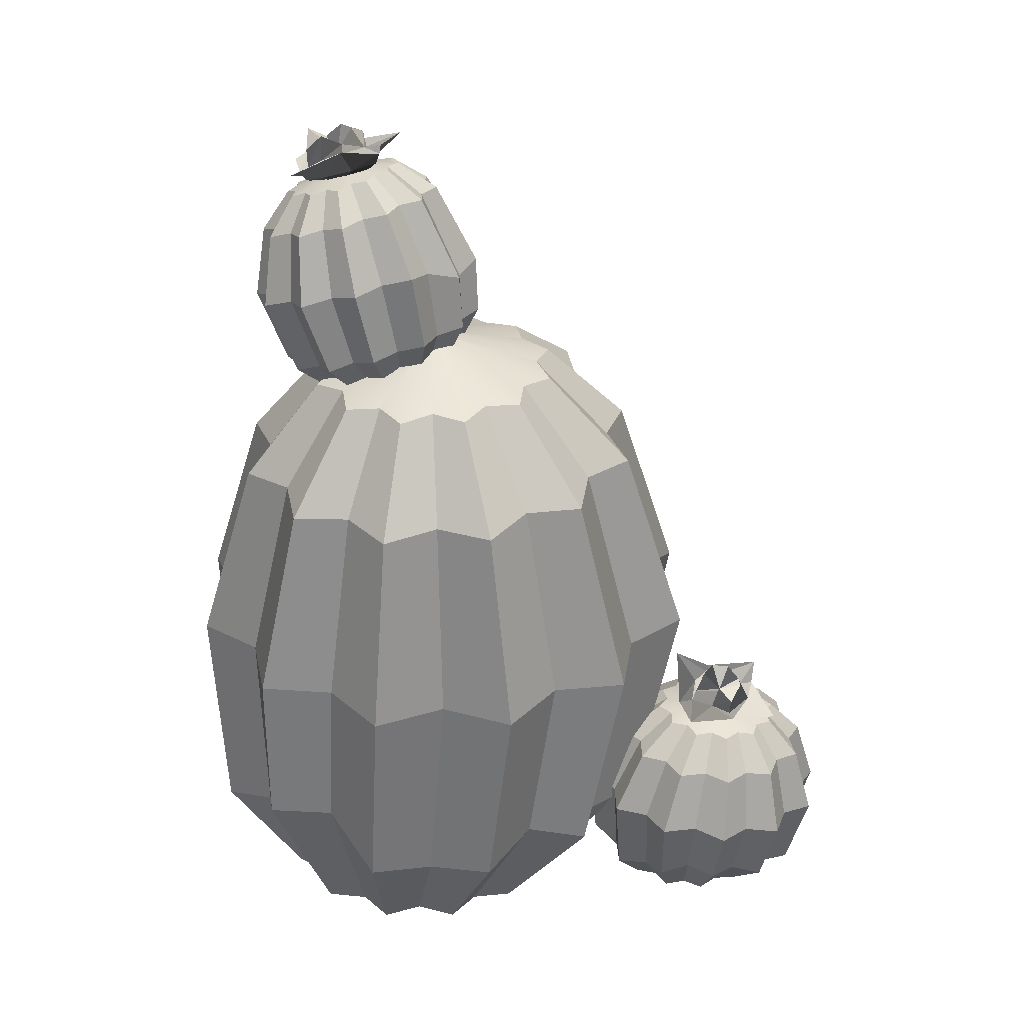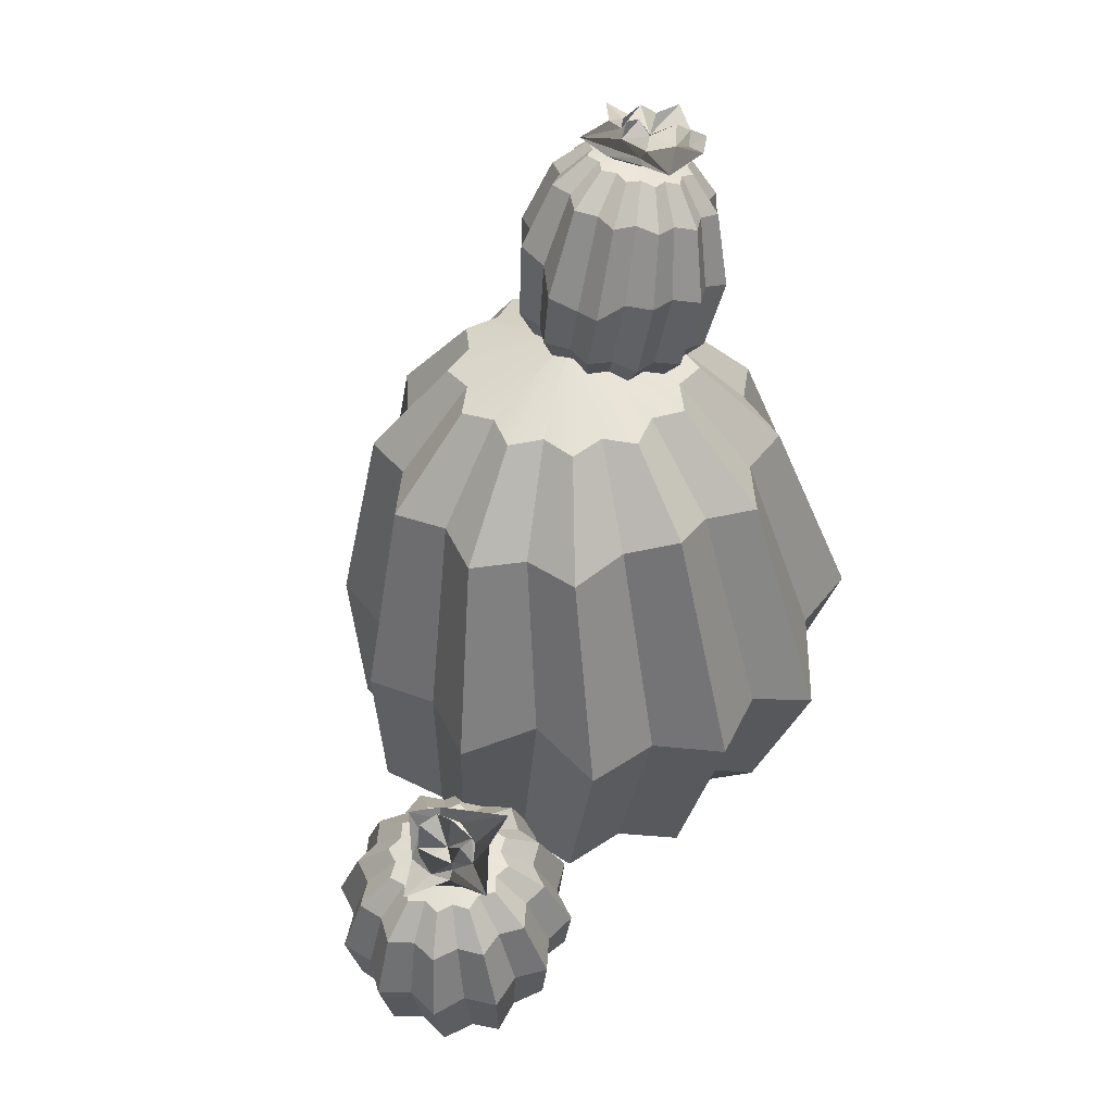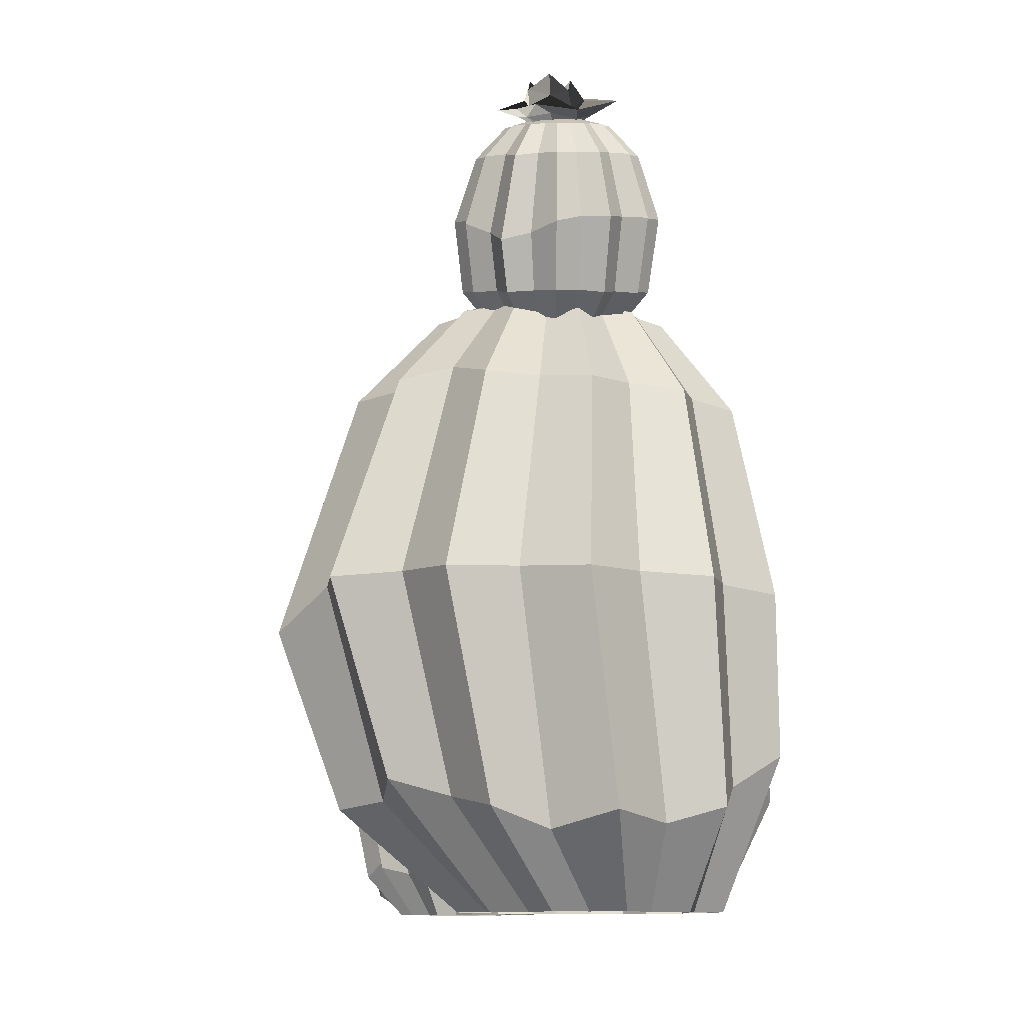
<metadata>
{"format":"obj","ext":"obj","renderer":"f3d","projection":"perspective","resolution":1024,"background":"white","views":[{"elev":31.5,"azim":-75.9,"up":"+Y"},{"elev":47.5,"azim":30.0,"up":"+Y"},{"elev":-11.0,"azim":167.8,"up":"+Y"}]}
</metadata>
<code>
v 0.6098 77.21 -5.902
v 5.089 76.93 -5.062
v 0.6546 78.84 -6.948
v 5.031 78.19 -4.44
v 2.24 75.75 -11.59
v 8.029 75.71 -10.63
v 2.184 75.12 -10.91
v 6.941 75.13 -10.21
v 6.847 75.14 -13.64
v 0.02009 79.43 -2.983
v 2.111 77.59 -3.995
v 4.924 75.15 -11.66
v 0.1629 76.45 -8.569
v -1.855 77.23 -10.98
v 8.401 78.27 -3.527
v 7.011 76.24 -7.171
v 4.93 76.99 -11.63
v 6.637 77.69 -7.956
v 6.762 76.21 -10.24
v 0.9203 77.76 -9.017
v 2.661 76.09 -10.91
v 1.784 78.32 -7.122
v 2.808 78.76 -5.323
v 4.956 77.92 -5.808
v 5.02 79.19 -11.55
v 6.289 79.42 -8.696
v 6.82 77.83 -10.42
v 2.407 79.59 -9.383
v 3.054 77.82 -11.13
v 2.215 79.08 -7.302
v 3.649 80.2 -6.814
v 5.053 79.41 -6.127
v 3.943 77.62 -8.349
v 4.58 74.94 -7.333
v 3.917 74.63 -8.82
v 2.251 75.18 -7.743
v 3.063 75.5 -6.172
v 8.194 19.77 32.91
v 7.993 20.67 28.46
v 7.449 21.09 33.56
v 8.737 21.54 28.68
v 2.532 19.64 32.47
v 2.219 21.05 26.87
v 3.071 19.09 32.18
v 2.748 20.29 27.61
v -0.3068 20.58 28.58
v 11.28 20.99 33.28
v 9.666 20.28 31.12
v 1.857 19.9 29.84
v 5.769 19.34 33.81
v 4.098 19.6 36.52
v 8.879 22.41 25.35
v 5.605 20.86 27.05
v 2.106 21.28 30.31
v 5.16 21.92 27.97
v 2.894 21.05 28.06
v 5.375 20.55 33.56
v 3.103 19.94 31.99
v 6.99 21.02 32.41
v 8.472 21.45 31.11
v 7.477 21.44 29.03
v 2.421 22.94 30.77
v 4.778 23.19 28.91
v 2.916 22.3 28.47
v 4.968 22.34 32.74
v 3.035 21.36 32.13
v 6.836 21.72 32.25
v 7.127 22.89 31.08
v 7.362 22.61 29.4
v 5.344 21.18 30.54
v 5.784 19.26 29
v 4.541 18.99 29.92
v 5.922 18.87 31.33
v 7.215 19.17 30.26
v 6.975 57.2 1.275
v 8.439 56.35 -1.411
v 8.358 55.47 -4.647
v 6.741 54.78 -7.565
v 3.983 54.43 -9.18
v 0.8305 54.52 -9.009
v -1.805 55.09 -7.397
v -3.22 55.97 -4.792
v -3.053 56.92 -1.908
v -1.396 57.64 0.7365
v 1.306 57.95 2.506
v 4.365 57.79 2.703
v 8.861 73.78 -1.109
v 10.77 72.62 -4.57
v 10.68 71.4 -8.749
v 8.584 70.32 -12.47
v 5.035 70.04 -14.86
v 1.008 70.26 -15.1
v -2.4 71.06 -13.19
v -4.269 72.22 -9.662
v -4.113 73.44 -5.492
v -1.996 74.38 -1.79
v 1.529 74.59 0.5176
v 5.5 74.32 0.7778
v 3.498 74.31 -0.09818
v 2.816 57.69 1.97
v 6.798 74.11 -0.8646
v 5.349 57.36 1.42
v 9.195 73.23 -3.263
v 7.17 56.72 -0.4187
v 10.02 72.15 -6.72
v 7.787 55.94 -3.065
v 9.024 71.16 -10.31
v 7.028 55.24 -5.815
v 6.473 70.53 -13.07
v 5.088 54.8 -7.924
v 3.047 70.47 -14.24
v 2.438 54.67 -8.513
v -0.3159 70.93 -13.49
v -0.1479 54.96 -7.717
v -2.703 71.82 -11.03
v -1.958 55.61 -5.833
v -3.479 72.89 -7.55
v -2.517 56.43 -3.381
v -2.451 73.87 -3.988
v -1.693 57.18 -0.9861
v 0.09097 74.49 -1.287
v 0.2415 57.63 1.091
v 6.932 76.2 -3.894
v 7.095 75.88 -5.308
v 3.404 76.62 -7.981
v 8.143 75.45 -6.102
v 7.606 75.2 -7.48
v 8.076 74.67 -8.758
v 6.979 74.58 -9.735
v 6.74 74.07 -11.15
v 5.376 74.19 -11.46
v 4.488 73.8 -12.63
v 3.229 74.13 -12.19
v 1.932 73.94 -12.78
v 1.12 74.42 -11.72
v -0.2356 74.45 -11.57
v -0.3819 74.99 -10.18
v -1.43 75.2 -9.337
v -0.8746 75.67 -7.999
v -1.338 75.98 -6.684
v -0.2331 76.29 -5.759
v 0.006956 76.59 -4.323
v 1.366 76.68 -4.057
v 2.241 76.86 -2.874
v 3.494 76.74 -3.34
v 4.772 76.72 -2.717
v 5.59 76.45 -3.795
v 6.831 61.51 2.938
v 9.227 61.21 2.693
v 9.567 60.54 0.1914
v 11.42 59.93 -1.298
v 10.5 59.36 -3.773
v 11.31 58.59 -6.124
v 9.372 58.27 -7.895
v 8.906 57.45 -10.45
v 6.457 57.59 -11.07
v 4.83 57.09 -13.19
v 2.539 57.51 -12.39
v 0.128 57.24 -13.07
v -1.358 57.95 -11.19
v -3.813 58.09 -10.65
v -4.078 58.93 -8.353
v -5.919 59.42 -6.754
v -4.912 60.17 -4.67
v -5.674 60.84 -2.385
v -3.727 61.25 -0.6578
v -3.241 61.87 1.89
v -0.8237 61.92 2.444
v 0.7873 62.29 4.521
v 3.043 61.93 3.773
v 5.339 62.06 4.813
v 3.594 66.32 3.452
v 6.035 67.08 4.444
v 7.548 67.77 2.181
v 10.09 68.07 1.771
v 10.48 67.35 -0.95
v 12.5 66.63 -2.585
v 11.52 66.03 -5.293
v 12.39 64.83 -7.749
v 10.31 63.52 -9.351
v 9.797 62.08 -11.95
v 7.113 62.68 -12.81
v 5.289 63.11 -15.46
v 2.774 63.96 -14.78
v 0.2038 63.73 -15.89
v -1.45 64.53 -13.83
v -4.087 64.71 -13.48
v -4.443 65.62 -10.73
v -6.433 66.15 -9.021
v -5.409 66.95 -6.348
v -6.227 67.65 -3.761
v -4.115 68.15 -1.872
v -3.561 68.81 0.9009
v -0.8586 68.27 1.637
v 1.06 67.28 4.136
v 9.805 -0 -7.258
v 5.14 -0 -12.18
v -1.233 -0 -13.98
v -7.605 -0 -12.18
v -12.27 -0 -7.258
v -13.98 -0 -0.5365
v -12.27 -0 6.185
v -7.605 -0 11.1
v -1.233 -0 12.91
v 5.14 -0 11.1
v 9.805 -0 6.185
v 11.51 -0 -0.5365
v 18.7 48.98 -8.015
v 11.89 48.53 -15.1
v 2.563 47.83 -17.83
v -6.838 47.61 -15.3
v -13.74 47.59 -8.266
v -16.28 47.79 1.363
v -13.78 48.15 10.99
v -6.925 48.58 18.02
v 2.429 48.96 20.6
v 11.78 49.19 18.05
v 18.33 51.74 10.85
v 21.2 49 1.489
v 18.14 49.99 5.746
v 9.394 -0 2.467
v 18.26 49.08 -2.86
v 9.394 -0 -3.54
v 13.93 49.98 -10.02
v 6.547 -0 -8.741
v 6.768 48.37 -14.78
v 1.615 -0 -11.74
v -1.706 48.1 -14.82
v -4.08 -0 -11.74
v -9.068 47.99 -10.5
v -9.012 -0 -8.741
v -13.33 48.07 -2.982
v -11.86 -0 -3.54
v -13.35 48.32 5.711
v -11.86 -0 2.467
v -9.125 48.68 13.23
v -9.012 -0 7.668
v -1.806 49.04 17.58
v -4.08 -0 10.67
v 6.644 49.31 17.59
v 1.615 -0 10.67
v 13.88 50.11 13.22
v 6.547 -0 7.668
v 11.82 57.13 -4.523
v 8.883 57.35 -5.798
v 1.746 60.87 1.166
v 7.672 56.95 -8.773
v 4.505 57.21 -8.392
v 1.996 56.8 -10.34
v -0.5609 57.1 -8.407
v -3.692 56.71 -8.808
v -4.956 57.06 -5.836
v -7.862 56.7 -4.576
v -7.499 57.09 -1.369
v -9.396 56.78 1.215
v -7.507 57.19 3.794
v -7.881 56.93 7.007
v -4.981 57.33 8.266
v -3.729 57.1 11.25
v -0.6001 57.47 10.85
v 1.944 57.26 12.8
v 4.46 57.58 10.86
v 7.62 57.35 11.26
v 8.847 57.62 8.288
v 11.78 57.35 7.041
v 11.39 57.59 3.831
v 13.32 57.27 1.265
v 11.4 57.49 -1.324
v 19.32 9.944 -4.868
v 19.86 11.6 -10.93
v 14.59 9.959 -13.48
v 12.15 8.91 -18.91
v 6.558 6.968 -17.73
v 1.491 8.573 -21.86
v -3.731 7.537 -18.28
v -9.073 9.04 -19.02
v -11.38 11.1 -13.65
v -16.76 14.14 -11.41
v -16.29 14.63 -5.239
v -19.55 10.6 0.02594
v -16.09 9.556 5.093
v -16.78 10.71 11.41
v -11.63 12.7 14.28
v -9.097 10.74 19.47
v -3.131 9.556 18.69
v 1.567 9.381 22.22
v 6.356 9.556 18.69
v 12.1 9.381 19.25
v 14.57 9.556 13.72
v 19.81 9.381 11.16
v 19.55 14.49 5.848
v 22.64 9.381 0.1045
v 24.73 29.8 6.761
v 28.55 26.05 1.308
v 24.75 29.72 -4.565
v 25.39 29.55 -11.48
v 19.3 29.78 -14.4
v 16.53 29.42 -20.7
v 9.853 29.67 -20.08
v 4.424 29.31 -24.09
v -1.074 29.59 -20.1
v -7.698 29.24 -20.73
v -10.54 29.55 -14.43
v -16.58 29.24 -11.53
v -16.02 29.58 -4.617
v -19.83 29.3 1.045
v -16.02 29.66 6.722
v -16.59 29.4 13.62
v -10.56 29.77 16.54
v -7.725 29.53 22.82
v -1.108 29.88 22.2
v 4.392 29.8 26.17
v 10.01 32.56 21.91
v 16.5 29.87 22.81
v 19.27 30 16.55
v 25.35 29.71 13.64
v 9.235 -0 22.51
v 5.901 -0 20.97
v 2.342 -0 21.37
v -0.5134 -0 23.63
v -1.994 0 27.06
v -1.565 0 30.7
v 0.7198 -0 33.59
v 4.034 -0 34.93
v 7.607 -0 34.59
v 10.5 -0 32.58
v 11.89 -0 29.24
v 11.42 -0 25.53
v 10.77 16.34 22.86
v 6.41 16.63 20.8
v 1.712 16.74 21.19
v -2.075 16.64 23.95
v -3.943 16.36 28.34
v -3.387 15.97 33.18
v -0.5431 15.62 37.13
v 3.83 15.38 39.13
v 8.555 15.31 38.68
v 12.36 15.41 35.91
v 14.21 15.65 31.57
v 13.63 15.98 26.8
v 13.08 15.94 29.27
v 10.94 -0 27.46
v 11.53 16.25 25.33
v 9.749 -0 24.45
v 8.261 16.54 22.62
v 7.286 -0 22.41
v 4.163 16.73 21.86
v 4.193 -0 21.89
v 0.3241 16.73 23.28
v 1.349 -0 23.09
v -2.235 16.56 26.52
v -0.5892 -0 25.64
v -2.828 16.26 30.69
v -1.082 0 28.79
v -1.289 15.92 34.67
v 0.1633 0 31.73
v 1.976 15.66 37.36
v 2.667 -0 33.59
v 6.091 15.52 38.06
v 5.728 -0 34.03
v 9.949 15.53 36.61
v 8.622 -0 33
v 12.51 15.68 33.39
v 10.54 -0 30.63
v 8.759 19.31 25.77
v 7.135 19.47 25.68
v 5.175 20.46 30.42
v 5.98 19.49 24.46
v 4.555 19.59 25.2
v 2.984 19.56 24.71
v 2.138 19.6 26.1
v 0.5693 19.5 26.46
v 0.5289 19.49 28.12
v -0.6194 19.33 29.24
v 0.158 19.31 30.73
v -0.2615 19.09 32.31
v 1.128 19.1 33.22
v 1.551 18.86 34.82
v 3.181 18.92 34.92
v 4.335 18.7 36.11
v 5.768 18.83 35.37
v 7.343 18.64 35.83
v 8.192 18.83 34.47
v 9.763 18.7 34.08
v 9.802 18.92 32.45
v 10.95 18.86 31.32
v 10.17 19.09 29.86
v 10.58 19.07 28.28
v 9.188 19.29 27.39
v 12.22 4.177 23.06
v 11.48 5.216 20.31
v 8.713 6.484 20.24
v 6.519 5.497 17.99
v 3.904 4.46 19.21
v 1.199 3.952 18.55
v -0.2498 3.241 21.19
v -3.014 3.051 22.04
v -3.27 3.604 25.03
v -5.445 4.46 27.02
v -4.196 4.963 29.58
v -4.825 4.606 32.37
v -2.293 4.05 33.99
v -1.375 3.094 36.79
v 1.479 2.538 36.87
v 3.554 1.825 38.91
v 6.076 1.815 37.54
v 8.982 1.388 38.25
v 10.6 1.417 35.6
v 13.32 2.138 35.21
v 13.34 2.931 32.37
v 15.38 4.007 30.3
v 14.12 5.622 27.74
v 14.73 4.823 24.81
v 15 10.15 28.33
v 15.71 10.24 25.22
v 13.05 10.53 23.39
v 12.12 10.68 20.27
v 8.967 10.88 20
v 6.659 11.02 17.69
v 3.846 11.09 19.06
v 0.777 11.1 18.21
v -0.919 10.88 20.92
v -3.938 10.73 21.76
v -4.127 10.69 25
v -6.337 10.69 27.27
v -4.92 10.59 30.23
v -5.64 10.18 33.37
v -2.942 9.967 35.22
v -1.971 9.49 38.39
v 1.199 9.5 38.67
v 3.544 9.02 40.98
v 6.338 9.177 39.54
v 9.453 8.963 40.4
v 11.14 9.423 37.67
v 14.16 9.345 36.78
v 14.28 9.752 33.5
v 16.44 9.783 31.21
f 10 11 4
f 4 11 2
f 12 9 8
f 8 9 6
f 15 16 6
f 6 16 8
f 7 13 5
f 5 13 14
f 11 10 1
f 1 10 3
f 9 12 5
f 5 12 7
f 14 13 3
f 3 13 1
f 16 15 2
f 2 15 4
f 15 6 18
f 18 6 19
f 6 9 19
f 19 9 17
f 9 5 17
f 17 5 21
f 14 20 5
f 5 20 21
f 3 10 22
f 22 10 23
f 14 3 20
f 20 3 22
f 10 4 23
f 23 4 24
f 4 15 24
f 24 15 18
f 19 27 18
f 18 27 26
f 19 17 27
f 27 17 25
f 21 29 17
f 17 29 25
f 20 28 21
f 21 28 29
f 22 23 30
f 30 23 31
f 22 30 20
f 20 30 28
f 24 32 23
f 23 32 31
f 24 18 32
f 32 18 26
f 26 27 33
f 27 25 33
f 25 29 33
f 29 28 33
f 30 31 33
f 28 30 33
f 31 32 33
f 32 26 33
f 12 8 35
f 16 34 8
f 8 34 35
f 12 35 7
f 7 35 36
f 13 7 36
f 11 1 37
f 13 36 1
f 1 36 37
f 16 2 34
f 11 37 2
f 2 37 34
f 47 48 41
f 41 48 39
f 49 46 45
f 45 46 43
f 52 53 43
f 43 53 45
f 44 50 42
f 42 50 51
f 48 47 38
f 38 47 40
f 46 49 42
f 42 49 44
f 51 50 40
f 40 50 38
f 53 52 39
f 39 52 41
f 52 43 55
f 55 43 56
f 43 46 56
f 56 46 54
f 46 42 54
f 54 42 58
f 51 57 42
f 42 57 58
f 40 47 59
f 59 47 60
f 51 40 57
f 57 40 59
f 47 41 60
f 60 41 61
f 41 52 61
f 61 52 55
f 56 64 55
f 55 64 63
f 56 54 64
f 64 54 62
f 58 66 54
f 54 66 62
f 57 65 58
f 58 65 66
f 59 60 67
f 67 60 68
f 59 67 57
f 57 67 65
f 61 69 60
f 60 69 68
f 61 55 69
f 69 55 63
f 63 64 70
f 64 62 70
f 62 66 70
f 66 65 70
f 67 68 70
f 65 67 70
f 68 69 70
f 69 63 70
f 49 45 72
f 53 71 45
f 45 71 72
f 49 72 44
f 44 72 73
f 50 44 73
f 48 38 74
f 50 73 38
f 38 73 74
f 53 39 71
f 48 74 39
f 39 74 71
f 103 176 177 88
f 105 178 179 89
f 107 180 181 90
f 109 182 183 91
f 111 184 185 92
f 113 186 187 93
f 115 188 189 94
f 117 190 191 95
f 119 192 193 96
f 121 194 195 97
f 99 172 173 98
f 101 174 175 87
f 123 124 125
f 126 127 125
f 128 129 125
f 130 131 125
f 132 133 125
f 134 135 125
f 136 137 125
f 138 139 125
f 140 141 125
f 142 143 125
f 144 145 125
f 146 147 125
f 195 172 99 97
f 173 174 101 98
f 175 176 103 87
f 177 178 105 88
f 179 180 107 89
f 181 182 109 90
f 183 184 111 91
f 185 186 113 92
f 187 188 115 93
f 189 190 117 94
f 191 192 119 95
f 193 194 121 96
f 125 133 134
f 125 135 136
f 125 137 138
f 125 139 140
f 125 141 142
f 125 143 144
f 125 145 146
f 125 147 123
f 125 124 126
f 125 127 128
f 125 129 130
f 125 131 132
f 87 103 124 123
f 88 105 127 126
f 89 107 129 128
f 90 109 131 130
f 91 111 133 132
f 92 113 135 134
f 93 115 137 136
f 94 117 139 138
f 95 119 141 140
f 96 121 143 142
f 97 99 145 144
f 98 101 147 146
f 111 92 134 133
f 113 93 136 135
f 115 94 138 137
f 117 95 140 139
f 119 96 142 141
f 121 97 144 143
f 99 98 146 145
f 101 87 123 147
f 103 88 126 124
f 105 89 128 127
f 107 90 130 129
f 109 91 132 131
f 149 148 102 75
f 75 104 150 149
f 151 150 104 76
f 76 106 152 151
f 153 152 106 77
f 77 108 154 153
f 155 154 108 78
f 78 110 156 155
f 157 156 110 79
f 79 112 158 157
f 159 158 112 80
f 80 114 160 159
f 161 160 114 81
f 81 116 162 161
f 163 162 116 82
f 82 118 164 163
f 165 164 118 83
f 83 120 166 165
f 167 166 120 84
f 84 122 168 167
f 169 168 122 85
f 85 100 170 169
f 171 170 100 86
f 86 102 148 171
f 173 172 170 171
f 171 148 174 173
f 175 174 148 149
f 149 150 176 175
f 177 176 150 151
f 151 152 178 177
f 179 178 152 153
f 153 154 180 179
f 181 180 154 155
f 155 156 182 181
f 183 182 156 157
f 157 158 184 183
f 185 184 158 159
f 159 160 186 185
f 187 186 160 161
f 161 162 188 187
f 189 188 162 163
f 163 164 190 189
f 191 190 164 165
f 165 166 192 191
f 193 192 166 167
f 167 168 194 193
f 195 194 168 169
f 169 170 172 195
f 224 297 298 209
f 226 299 300 210
f 228 301 302 211
f 230 303 304 212
f 232 305 306 213
f 234 307 308 214
f 236 309 310 215
f 238 311 312 216
f 240 313 314 217
f 242 315 316 218
f 220 293 294 219
f 222 295 296 208
f 244 245 246
f 247 248 246
f 249 250 246
f 251 252 246
f 253 254 246
f 255 256 246
f 257 258 246
f 259 260 246
f 261 262 246
f 263 264 246
f 265 266 246
f 267 268 246
f 316 293 220 218
f 294 295 222 219
f 296 297 224 208
f 298 299 226 209
f 300 301 228 210
f 302 303 230 211
f 304 305 232 212
f 306 307 234 213
f 308 309 236 214
f 310 311 238 215
f 312 313 240 216
f 314 315 242 217
f 246 254 255
f 246 256 257
f 246 258 259
f 246 260 261
f 246 262 263
f 246 264 265
f 246 266 267
f 246 268 244
f 246 245 247
f 246 248 249
f 246 250 251
f 246 252 253
f 208 224 245 244
f 209 226 248 247
f 210 228 250 249
f 211 230 252 251
f 212 232 254 253
f 213 234 256 255
f 214 236 258 257
f 215 238 260 259
f 216 240 262 261
f 217 242 264 263
f 218 220 266 265
f 219 222 268 267
f 232 213 255 254
f 234 214 257 256
f 236 215 259 258
f 238 216 261 260
f 240 217 263 262
f 242 218 265 264
f 220 219 267 266
f 222 208 244 268
f 224 209 247 245
f 226 210 249 248
f 228 211 251 250
f 230 212 253 252
f 270 269 223 196
f 196 225 271 270
f 272 271 225 197
f 197 227 273 272
f 274 273 227 198
f 198 229 275 274
f 276 275 229 199
f 199 231 277 276
f 278 277 231 200
f 200 233 279 278
f 280 279 233 201
f 201 235 281 280
f 282 281 235 202
f 202 237 283 282
f 284 283 237 203
f 203 239 285 284
f 286 285 239 204
f 204 241 287 286
f 288 287 241 205
f 205 243 289 288
f 290 289 243 206
f 206 221 291 290
f 292 291 221 207
f 207 223 269 292
f 294 293 291 292
f 292 269 295 294
f 296 295 269 270
f 270 271 297 296
f 298 297 271 272
f 272 273 299 298
f 300 299 273 274
f 274 275 301 300
f 302 301 275 276
f 276 277 303 302
f 304 303 277 278
f 278 279 305 304
f 306 305 279 280
f 280 281 307 306
f 308 307 281 282
f 282 283 309 308
f 310 309 283 284
f 284 285 311 310
f 312 311 285 286
f 286 287 313 312
f 314 313 287 288
f 288 289 315 314
f 316 315 289 290
f 290 291 293 316
f 345 418 419 330
f 347 420 421 331
f 349 422 423 332
f 351 424 425 333
f 353 426 427 334
f 355 428 429 335
f 357 430 431 336
f 359 432 433 337
f 361 434 435 338
f 363 436 437 339
f 341 414 415 340
f 343 416 417 329
f 365 366 367
f 368 369 367
f 370 371 367
f 372 373 367
f 374 375 367
f 376 377 367
f 378 379 367
f 380 381 367
f 382 383 367
f 384 385 367
f 386 387 367
f 388 389 367
f 437 414 341 339
f 415 416 343 340
f 417 418 345 329
f 419 420 347 330
f 421 422 349 331
f 423 424 351 332
f 425 426 353 333
f 427 428 355 334
f 429 430 357 335
f 431 432 359 336
f 433 434 361 337
f 435 436 363 338
f 367 375 376
f 367 377 378
f 367 379 380
f 367 381 382
f 367 383 384
f 367 385 386
f 367 387 388
f 367 389 365
f 367 366 368
f 367 369 370
f 367 371 372
f 367 373 374
f 329 345 366 365
f 330 347 369 368
f 331 349 371 370
f 332 351 373 372
f 333 353 375 374
f 334 355 377 376
f 335 357 379 378
f 336 359 381 380
f 337 361 383 382
f 338 363 385 384
f 339 341 387 386
f 340 343 389 388
f 353 334 376 375
f 355 335 378 377
f 357 336 380 379
f 359 337 382 381
f 361 338 384 383
f 363 339 386 385
f 341 340 388 387
f 343 329 365 389
f 345 330 368 366
f 347 331 370 369
f 349 332 372 371
f 351 333 374 373
f 391 390 344 317
f 317 346 392 391
f 393 392 346 318
f 318 348 394 393
f 395 394 348 319
f 319 350 396 395
f 397 396 350 320
f 320 352 398 397
f 399 398 352 321
f 321 354 400 399
f 401 400 354 322
f 322 356 402 401
f 403 402 356 323
f 323 358 404 403
f 405 404 358 324
f 324 360 406 405
f 407 406 360 325
f 325 362 408 407
f 409 408 362 326
f 326 364 410 409
f 411 410 364 327
f 327 342 412 411
f 413 412 342 328
f 328 344 390 413
f 415 414 412 413
f 413 390 416 415
f 417 416 390 391
f 391 392 418 417
f 419 418 392 393
f 393 394 420 419
f 421 420 394 395
f 395 396 422 421
f 423 422 396 397
f 397 398 424 423
f 425 424 398 399
f 399 400 426 425
f 427 426 400 401
f 401 402 428 427
f 429 428 402 403
f 403 404 430 429
f 431 430 404 405
f 405 406 432 431
f 433 432 406 407
f 407 408 434 433
f 435 434 408 409
f 409 410 436 435
f 437 436 410 411
f 411 412 414 437

</code>
